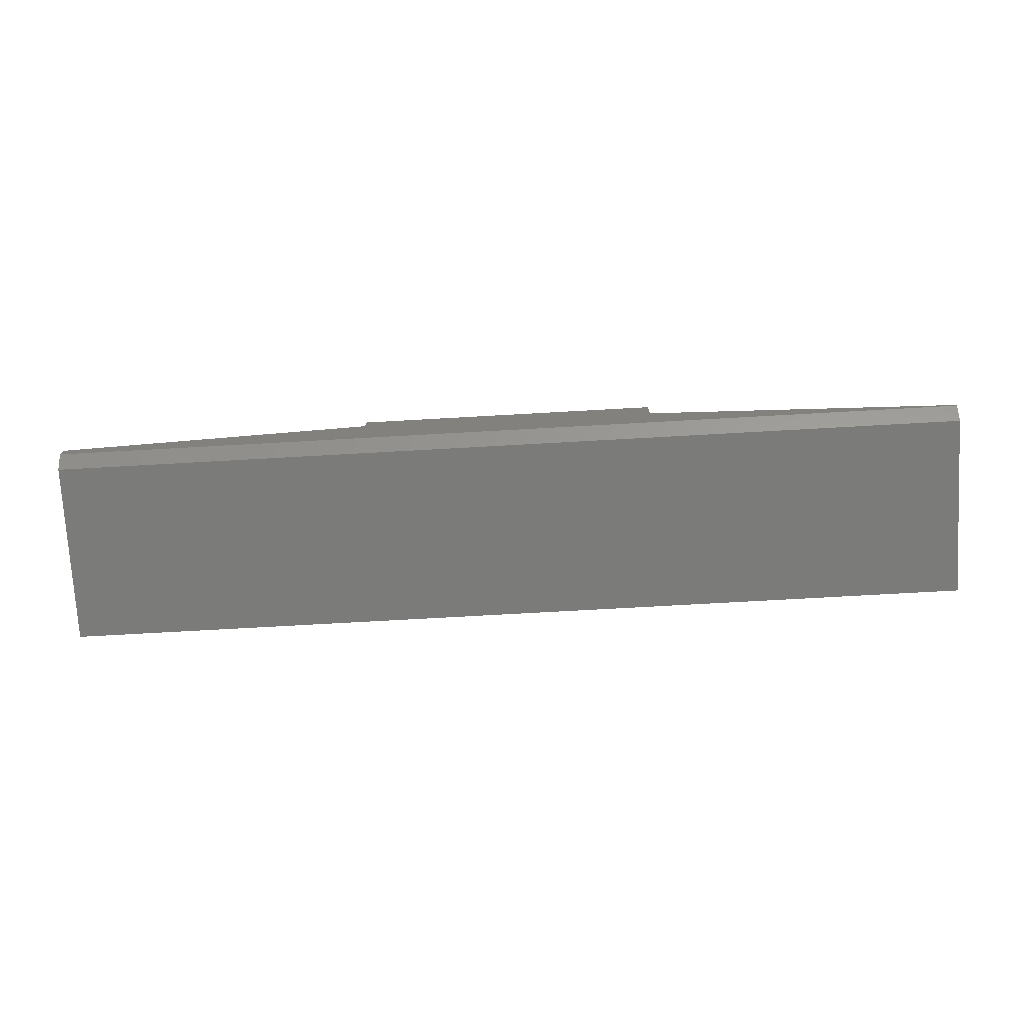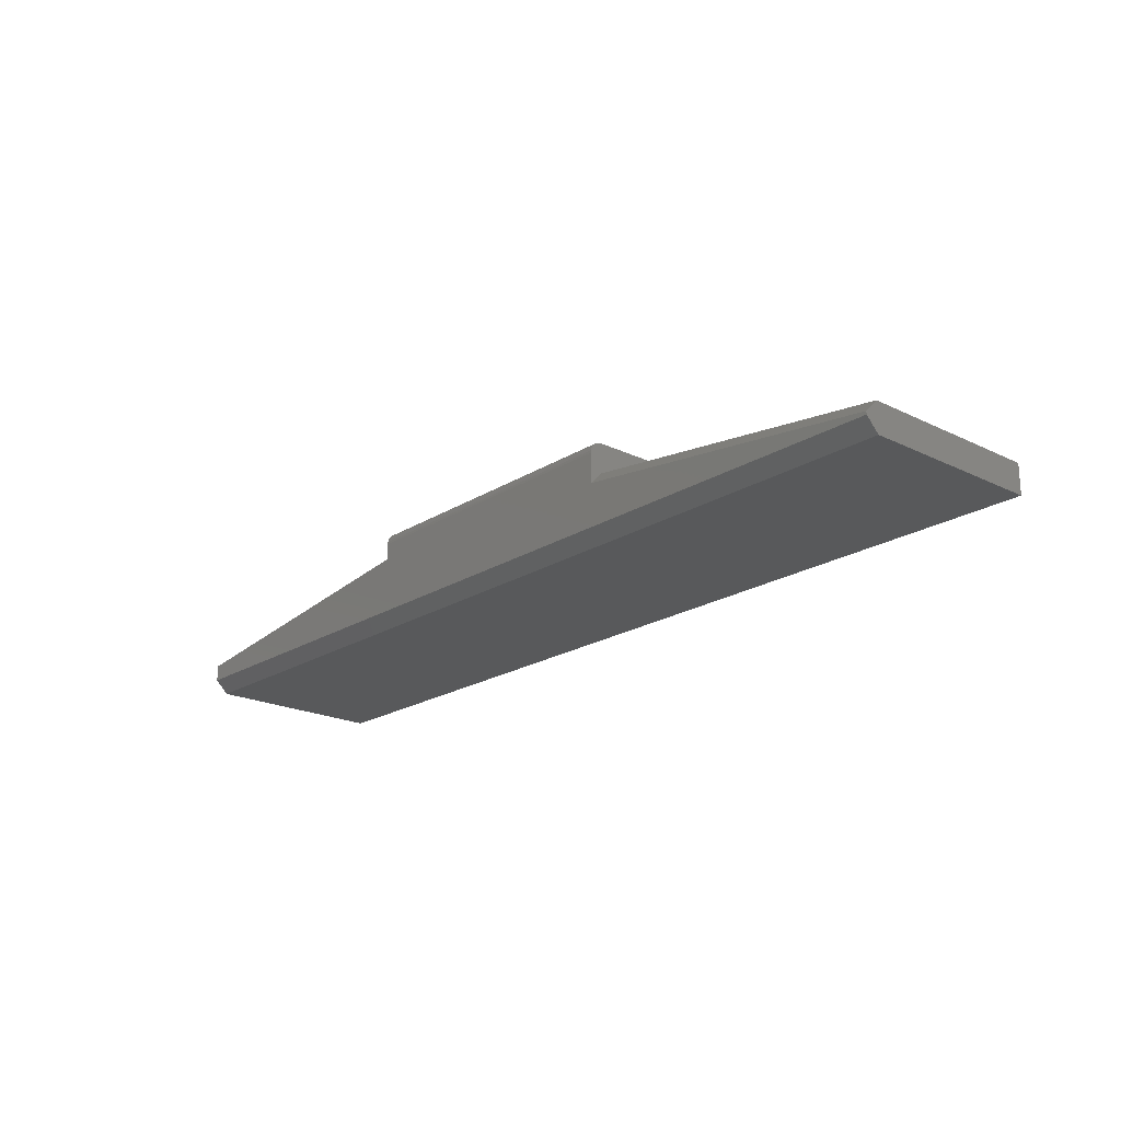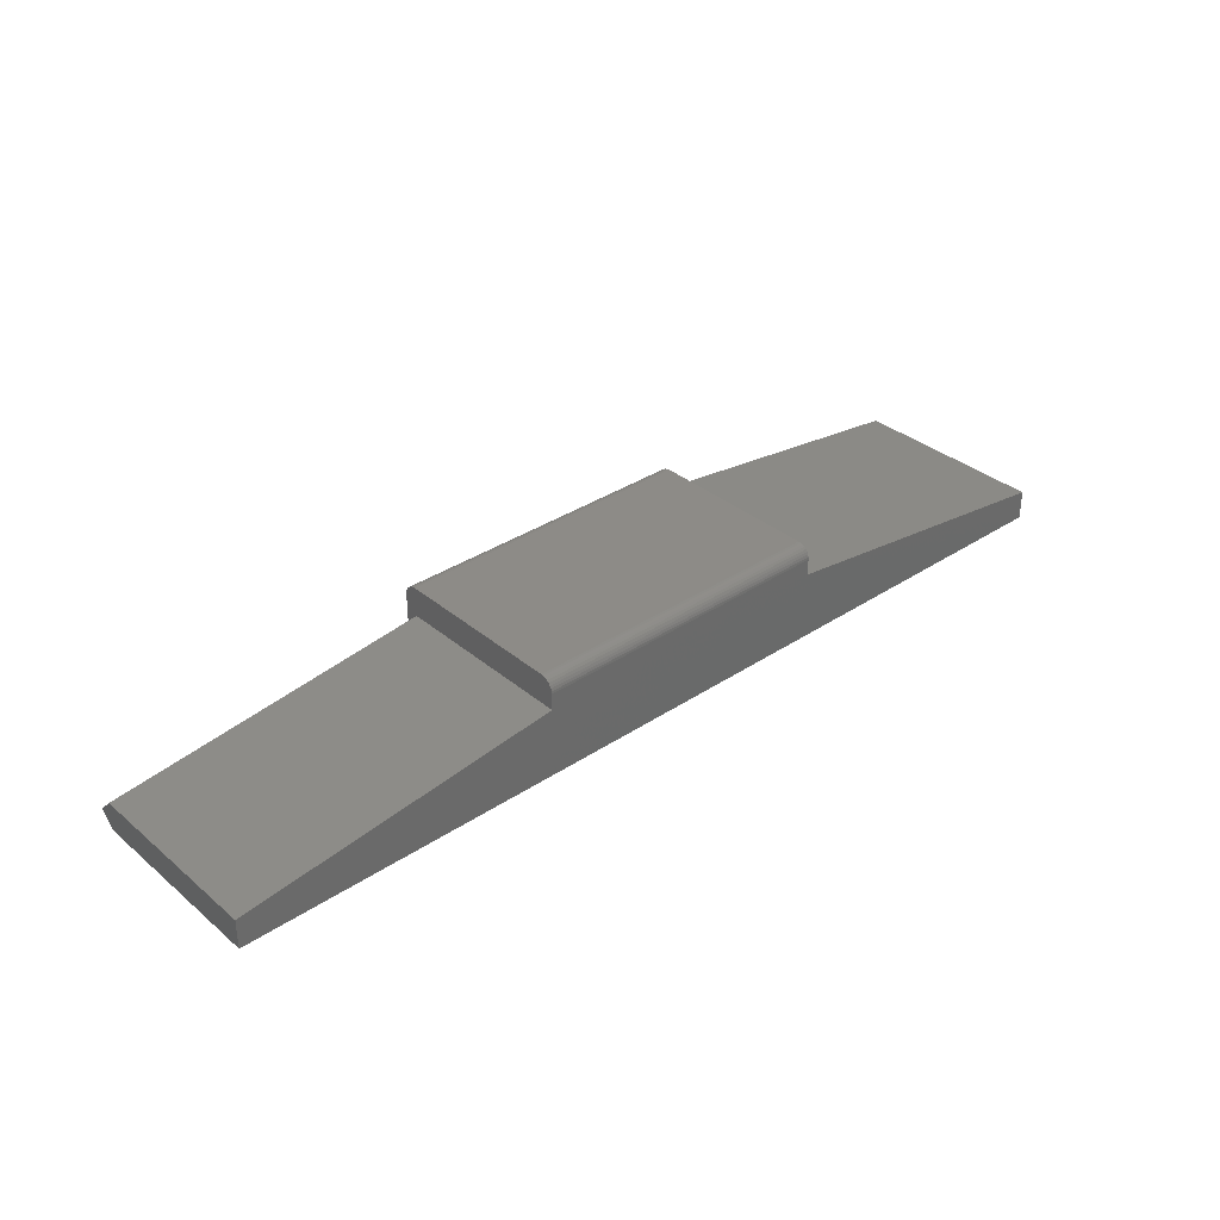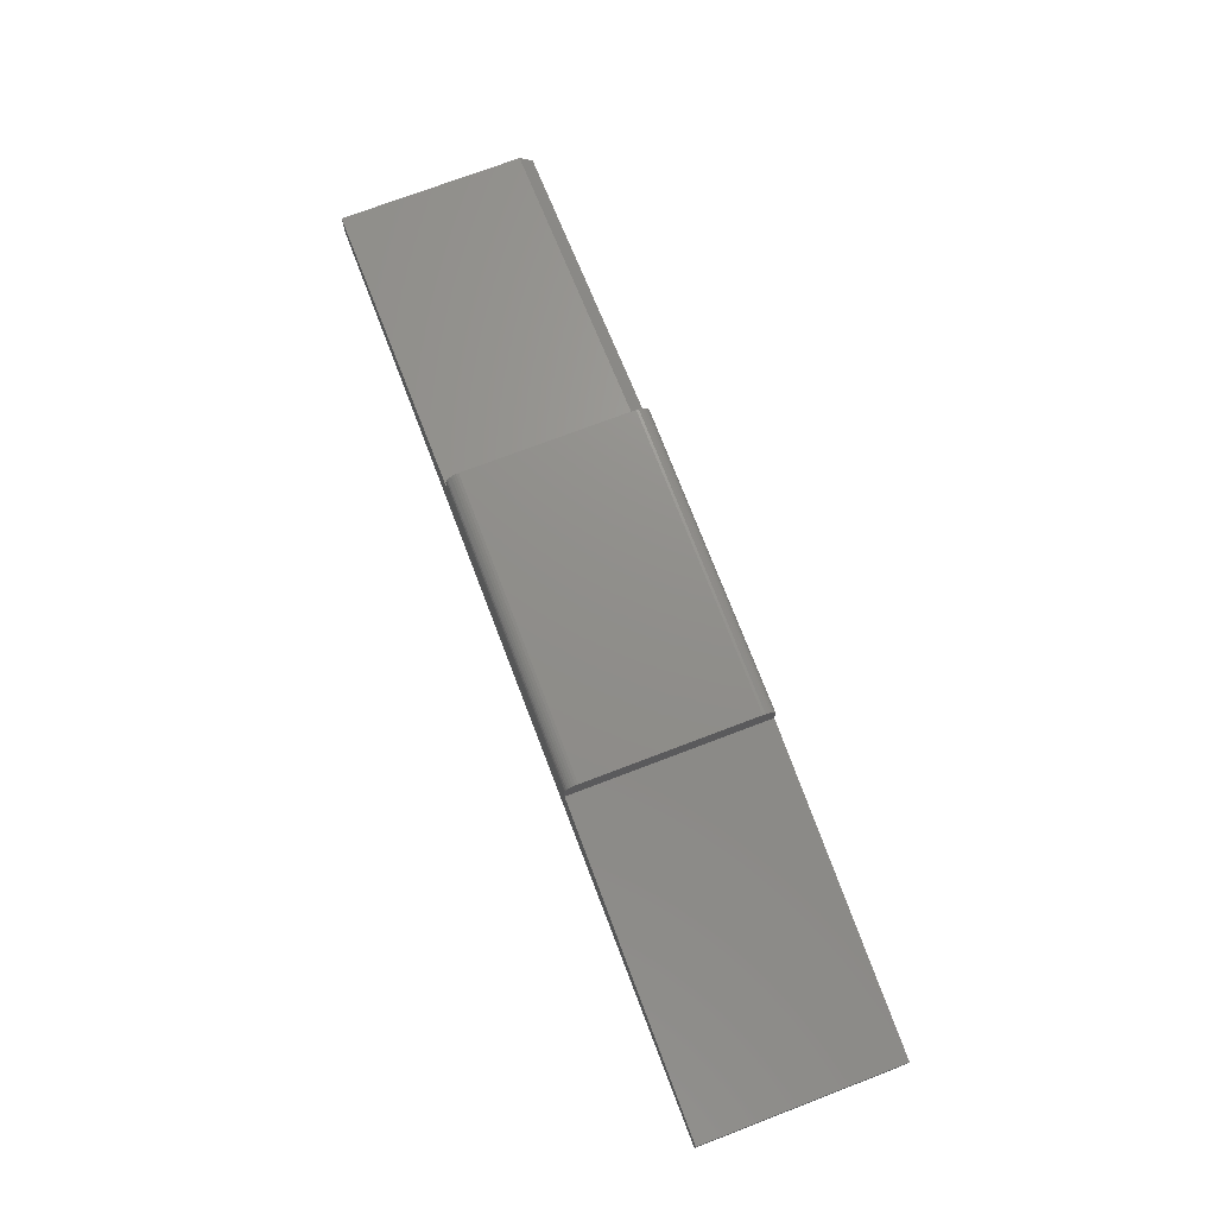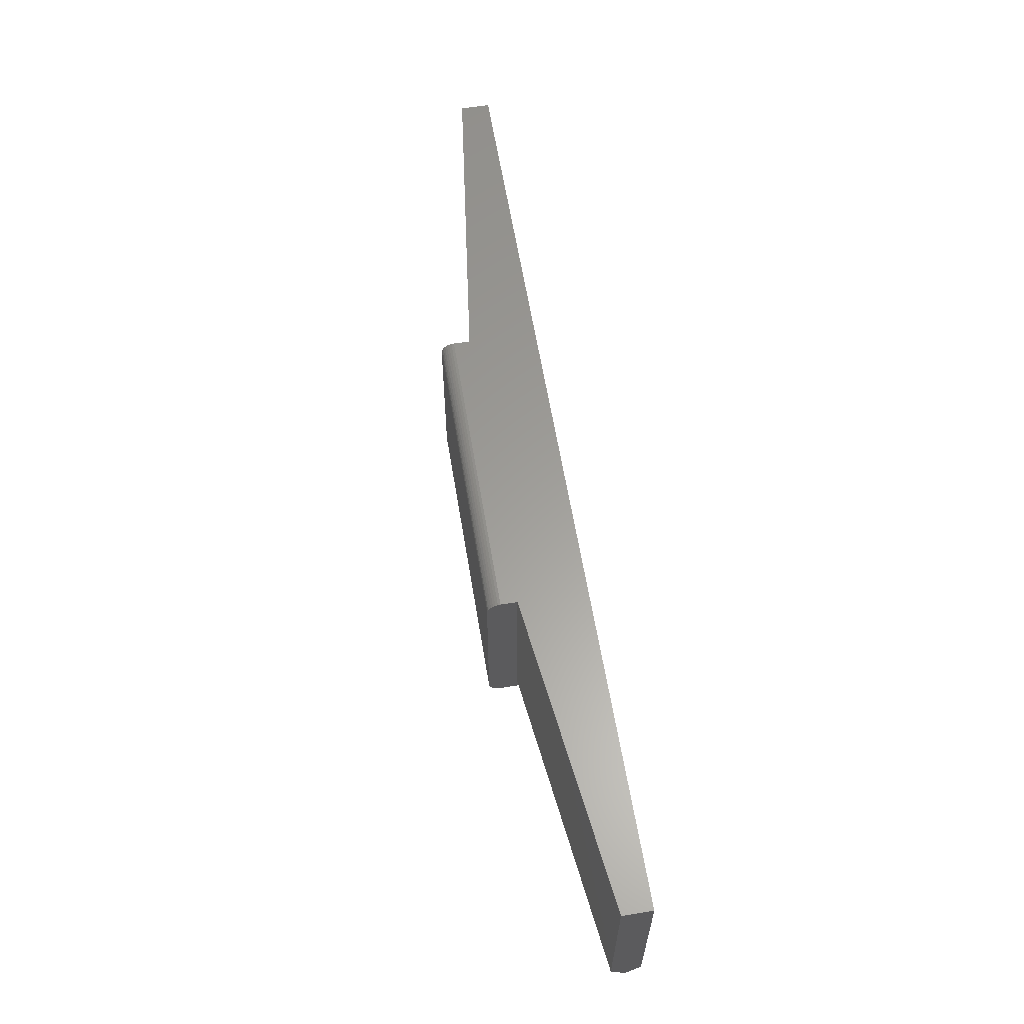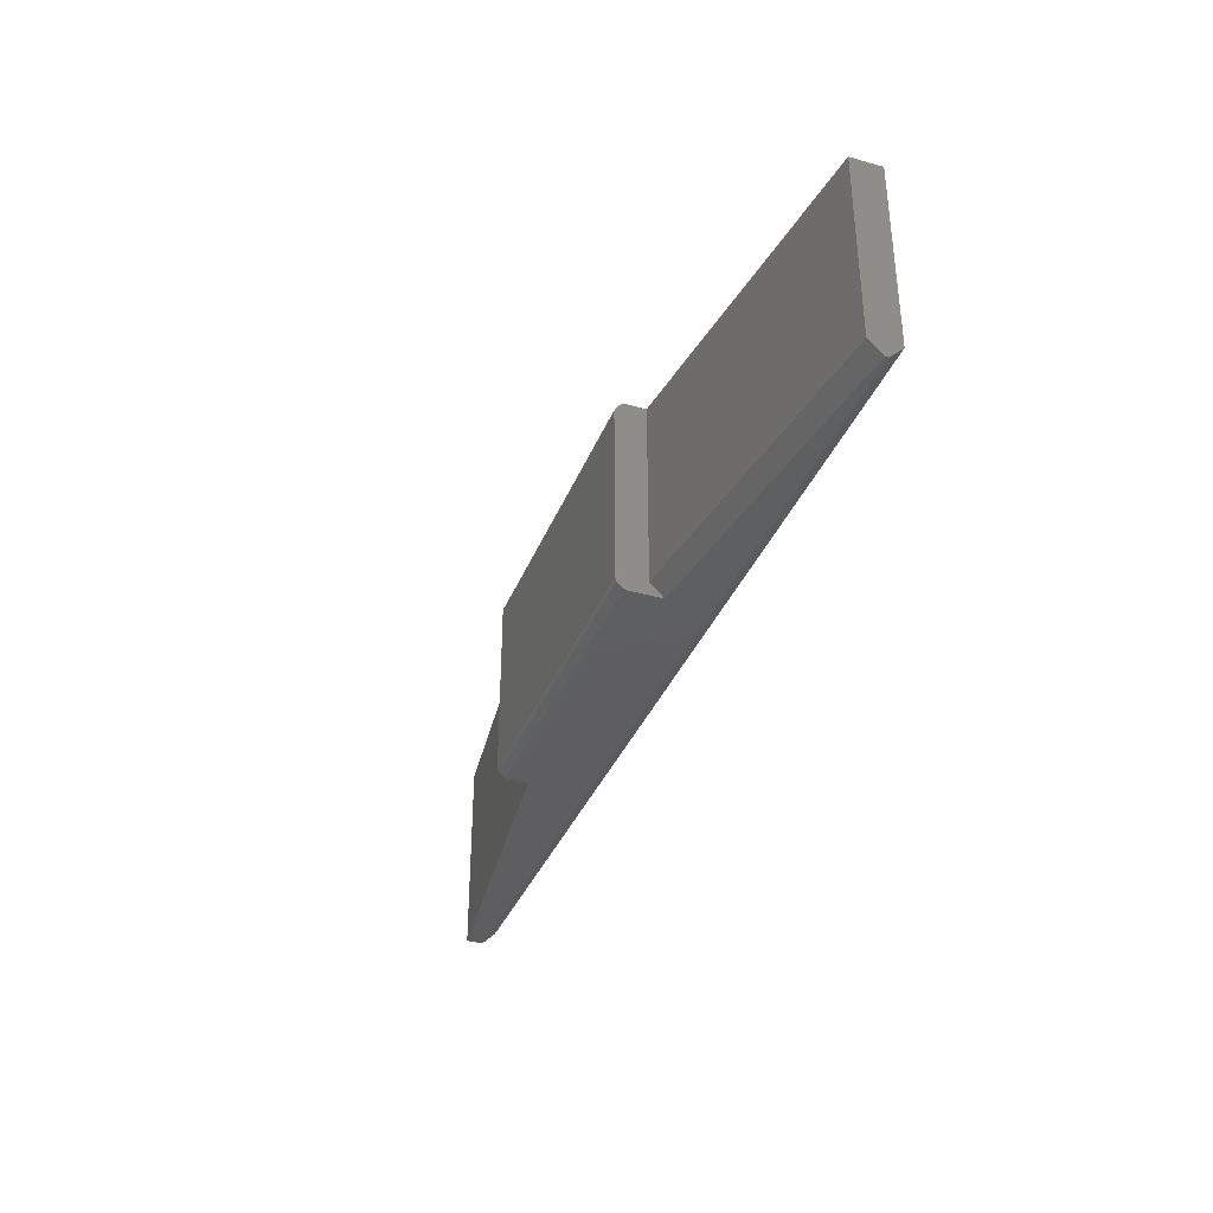
<metadata>
{"format":"stl","ext":"stl","renderer":"f3d","projection":"perspective","resolution":1024,"background":"white","views":[{"elev":-74.3,"azim":3.2,"up":"+Z"},{"elev":-20.6,"azim":48.5,"up":"+Z"},{"elev":34.4,"azim":138.2,"up":"+Z"},{"elev":73.2,"azim":-110.9,"up":"+Z"},{"elev":60.8,"azim":80.7,"up":"+Y"},{"elev":-36.2,"azim":69.8,"up":"+Y"}]}
</metadata>
<code>
# stl→obj: 52 verts, 100 faces
v 0.5632 -0.1094 0.3084
v 0.5632 -0.007812 0.3084
v 0.3822 -0.1094 0.3084
v 0.3822 -0.007812 0.3084
v 0.5632 -0.1109 0.3082
v 0.5632 -0.1124 0.3078
v 0.5632 -0.1137 0.3071
v 0.5632 -0.003472 0.3071
v 0.5632 -0.006288 0.3082
v 0.5632 -0.004823 0.3078
v 0.5632 -0.1094 0.2909
v 0.5632 2.269e-17 0.2909
v 0.5632 -0.001317 0.3049
v 0.5632 -0.002288 0.3061
v 0.5632 -0.1149 0.3061
v 0.5632 -0.1159 0.3049
v 0.5632 -0.1166 0.3036
v 0.5632 -0.117 0.3021
v 0.5632 -0.1172 0.3006
v 0.5632 -0.1172 0.283
v 0.5632 2.323e-17 0.3006
v 0.5632 -0.0001501 0.3021
v 0.5632 -0.0005947 0.3036
v 0.3822 -0.006288 0.3082
v 0.3822 -0.003472 0.3071
v 0.3822 -0.004823 0.3078
v 0.3822 -0.1109 0.3082
v 0.3822 -0.1159 0.3049
v 0.3822 -0.1149 0.3061
v 0.3822 -0.1137 0.3071
v 0.3822 -0.1124 0.3078
v 0.3822 -0.1172 0.2909
v 0.3822 -0.002288 0.3061
v 0.3822 -0.001317 0.3049
v 0.3822 -0.0005947 0.3036
v 0.3822 -0.0001501 0.3021
v 0.3822 1.318e-17 0.3006
v 0.3822 1.264e-17 0.2909
v 0.3822 -0.1172 0.3006
v 0.3822 -0.117 0.3021
v 0.3822 -0.1166 0.3036
v 0.1953 -0.1172 0.2675
v 0.75 -0.1172 0.2596
v 0.1953 -0.1172 0.2578
v 0.75 -0.1172 0.2578
v 0.75 3.176e-17 0.2675
v 0.1953 9.724e-19 0.2675
v 0.75 3.079e-17 0.25
v 0.1953 0 0.25
v 0.75 -0.1094 0.25
v 0.75 -0.1094 0.2675
v 0.1953 -0.1094 0.25
f 1 2 3
f 3 2 4
f 5 6 7
f 2 8 9
f 8 10 9
f 11 12 13
f 11 13 14
f 11 14 8
f 11 8 2
f 11 2 1
f 11 1 5
f 11 5 7
f 11 7 15
f 11 15 16
f 11 16 17
f 11 17 18
f 11 18 19
f 11 19 20
f 13 12 21
f 13 21 22
f 13 22 23
f 4 24 25
f 25 24 26
f 27 28 29
f 27 29 30
f 27 30 31
f 32 28 27
f 32 27 3
f 32 3 4
f 32 4 25
f 32 25 33
f 32 33 34
f 32 34 35
f 32 35 36
f 32 36 37
f 32 37 38
f 28 32 39
f 28 39 40
f 28 40 41
f 42 43 20
f 42 44 43
f 43 44 45
f 32 42 20
f 32 20 19
f 32 19 39
f 1 3 5
f 5 3 27
f 5 27 6
f 6 27 31
f 6 31 7
f 7 31 30
f 7 30 15
f 15 30 29
f 15 29 16
f 16 29 28
f 16 28 17
f 17 28 41
f 17 41 18
f 18 41 40
f 18 40 19
f 19 40 39
f 12 37 21
f 37 12 38
f 38 12 46
f 38 46 47
f 47 46 48
f 47 48 49
f 21 37 22
f 22 37 36
f 22 36 23
f 23 36 35
f 23 35 13
f 13 35 34
f 13 34 14
f 14 34 33
f 14 33 8
f 8 33 25
f 8 25 10
f 10 25 26
f 10 26 9
f 9 26 24
f 9 24 2
f 2 24 4
f 50 48 46
f 50 46 51
f 50 51 43
f 50 43 45
f 51 46 11
f 11 46 12
f 43 51 20
f 20 51 11
f 47 49 42
f 42 49 52
f 42 52 44
f 52 49 50
f 50 49 48
f 44 52 45
f 45 52 50
f 32 38 42
f 42 38 47

</code>
